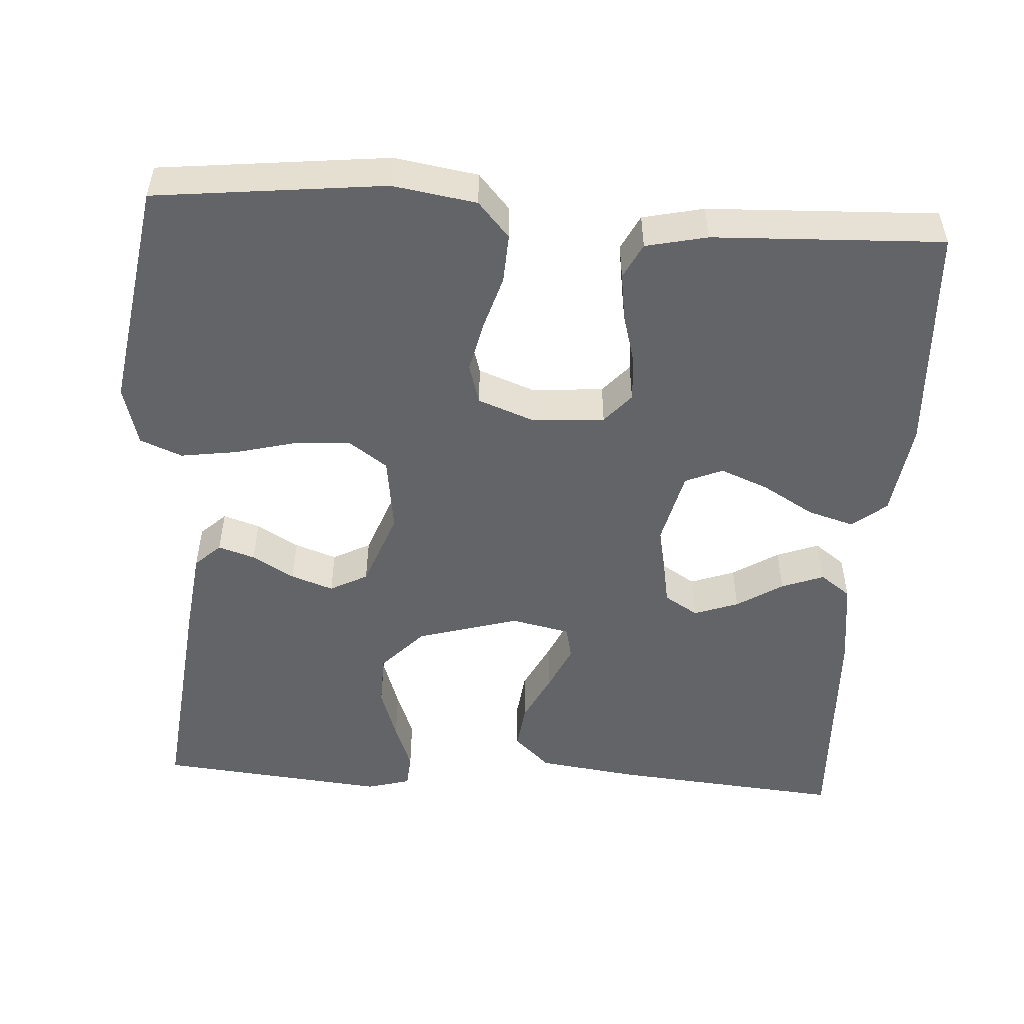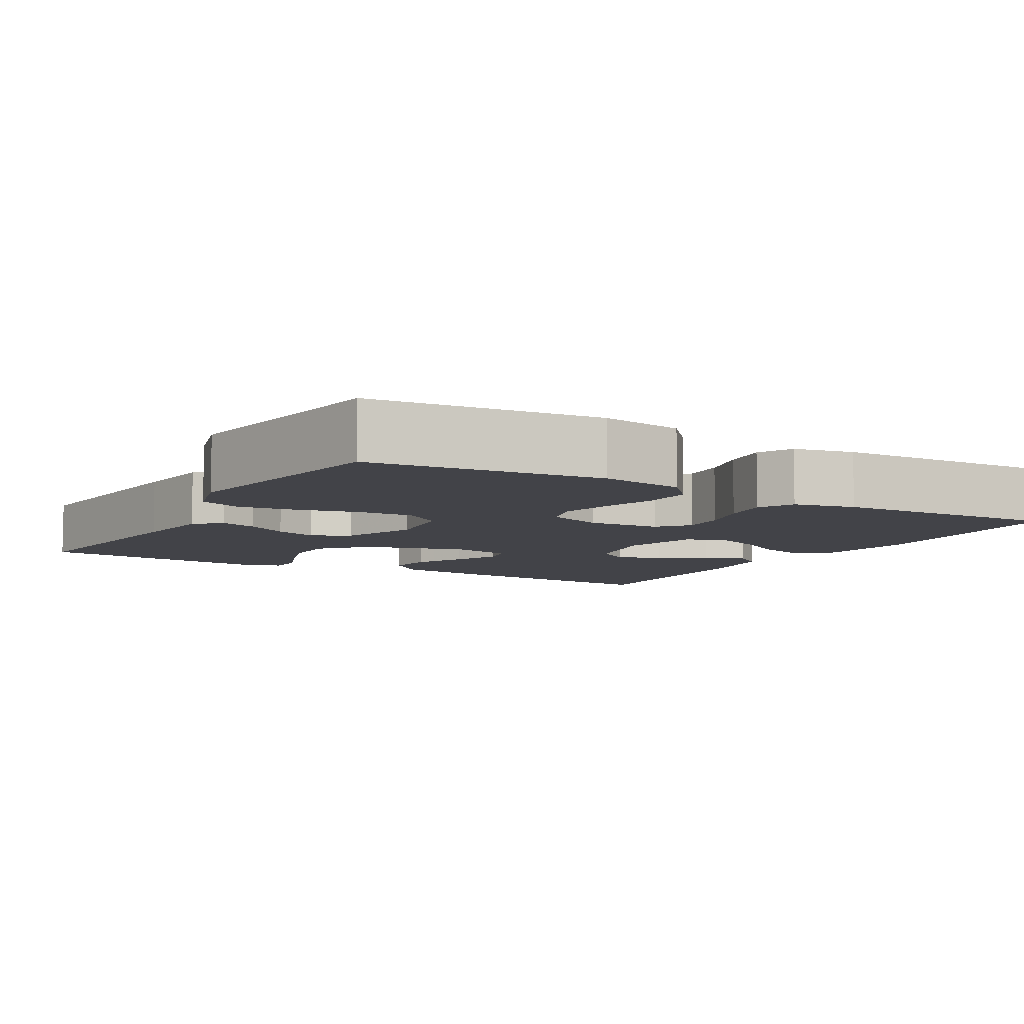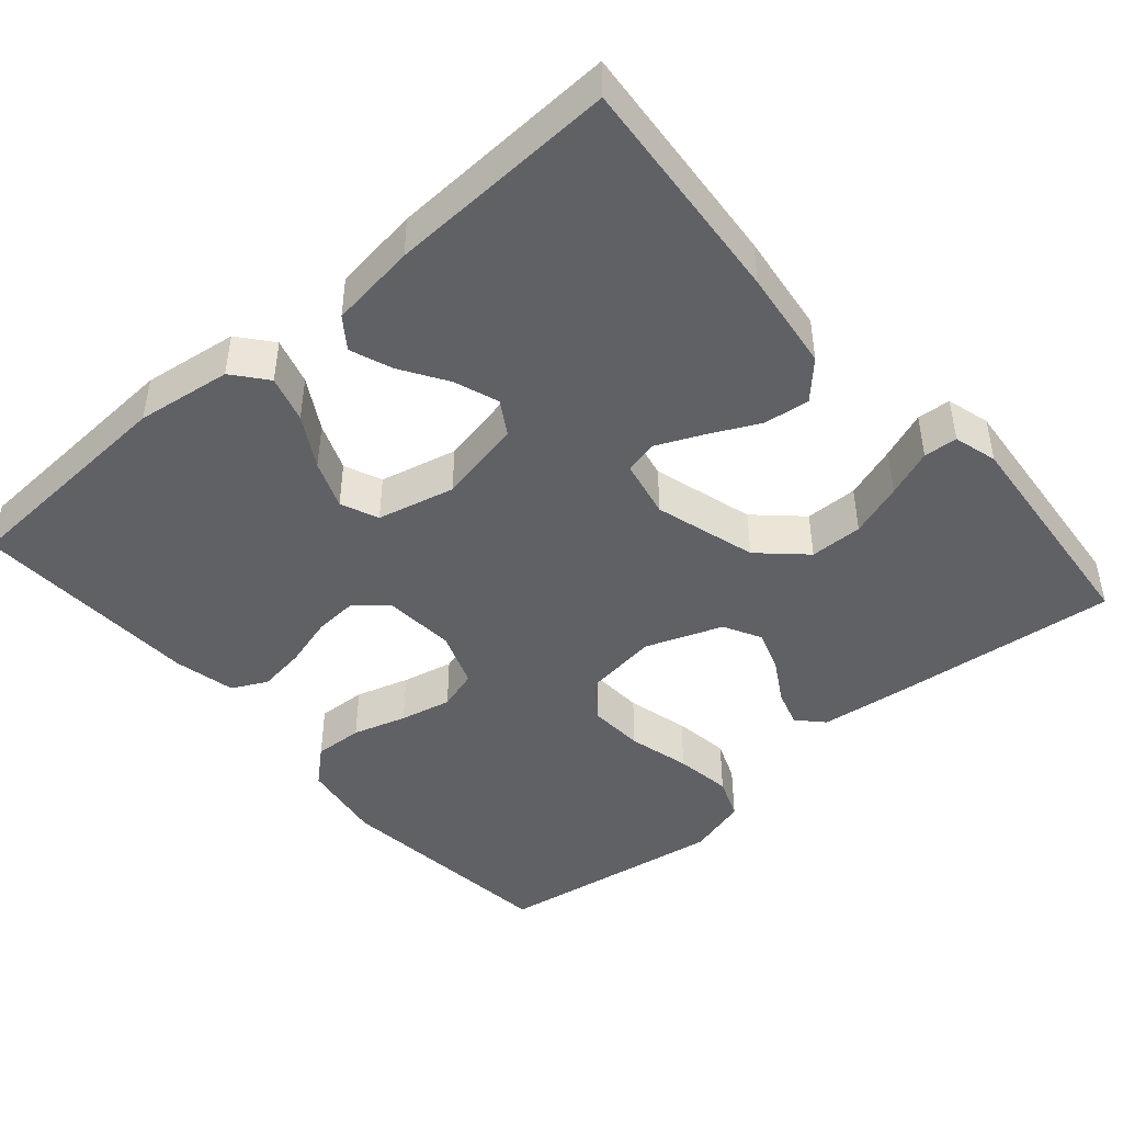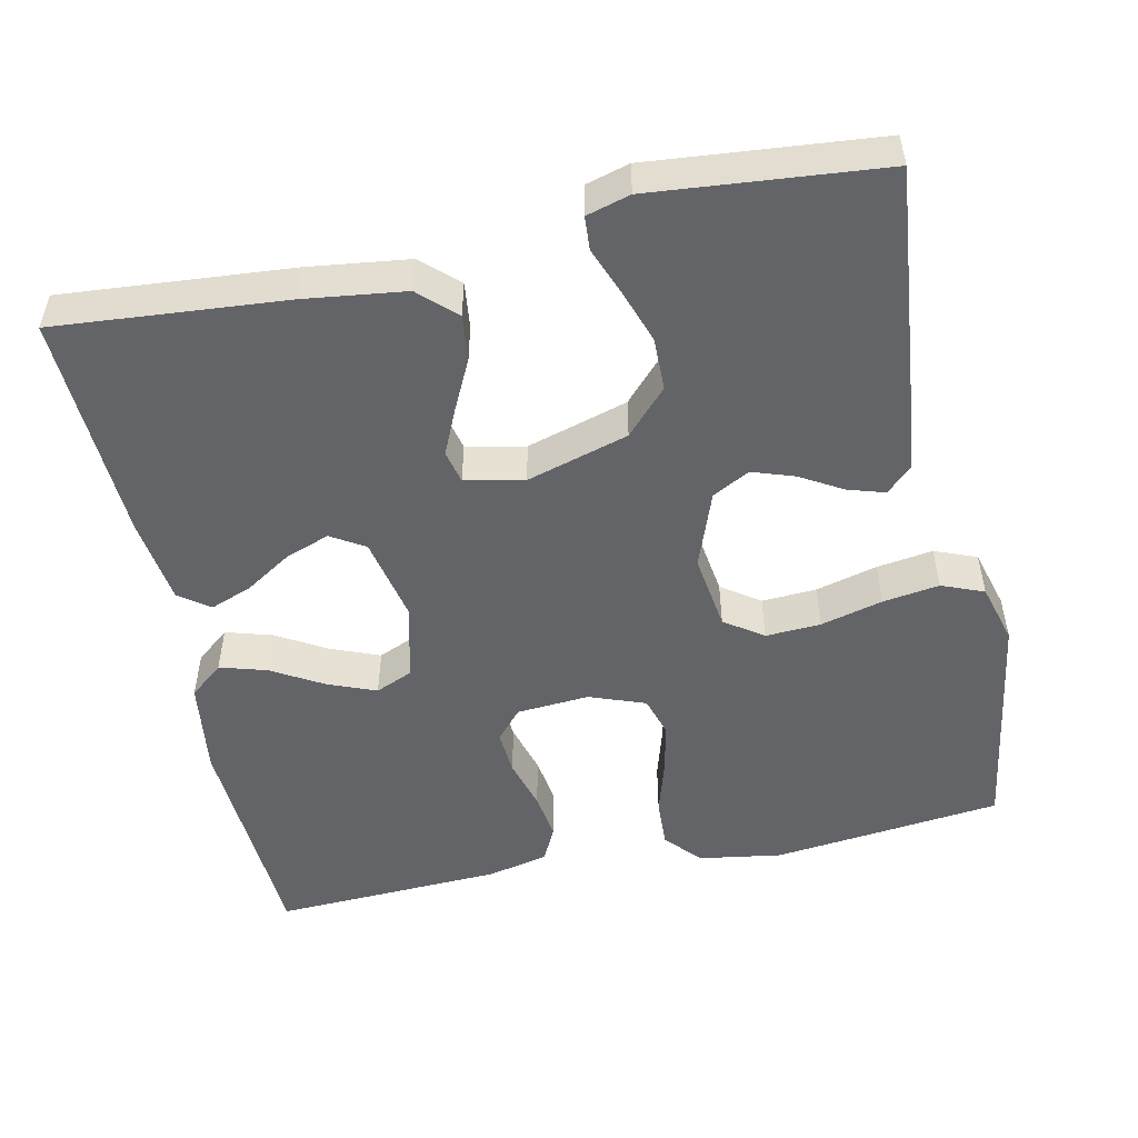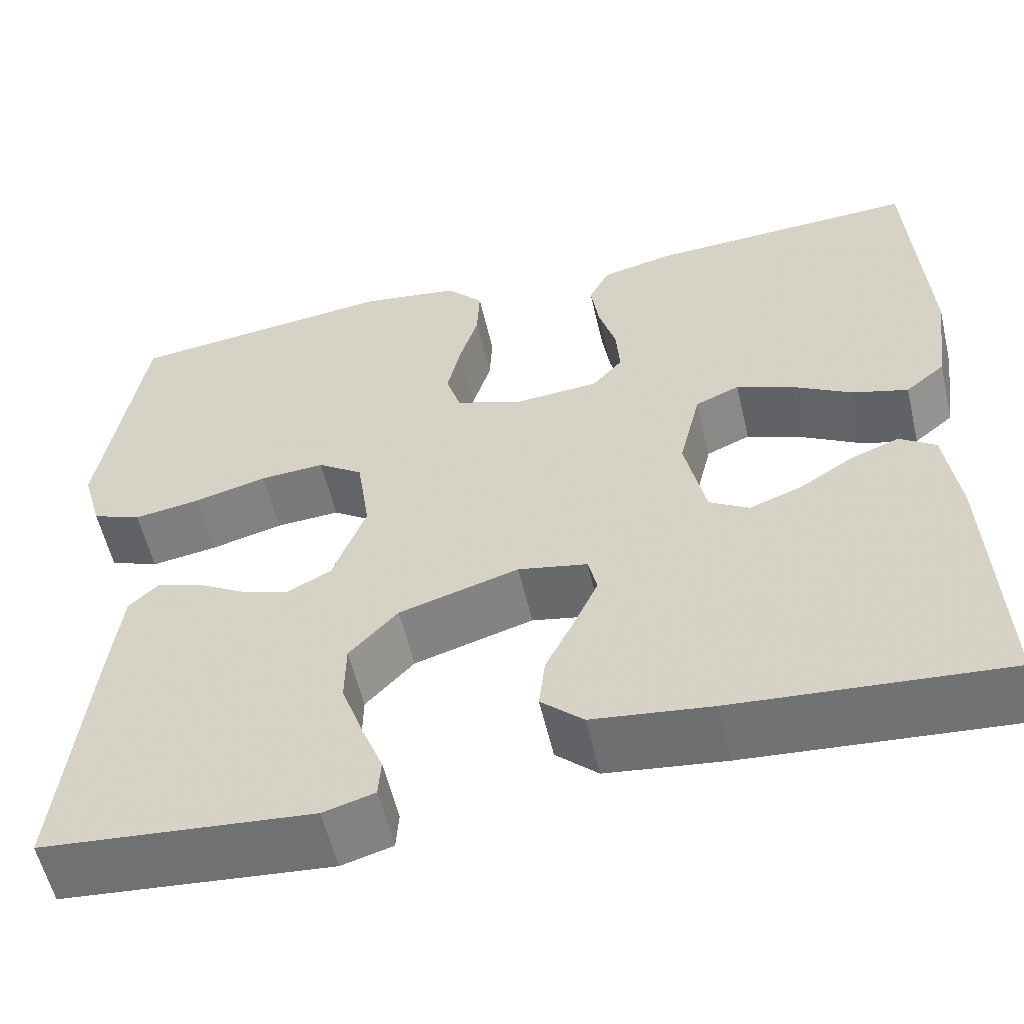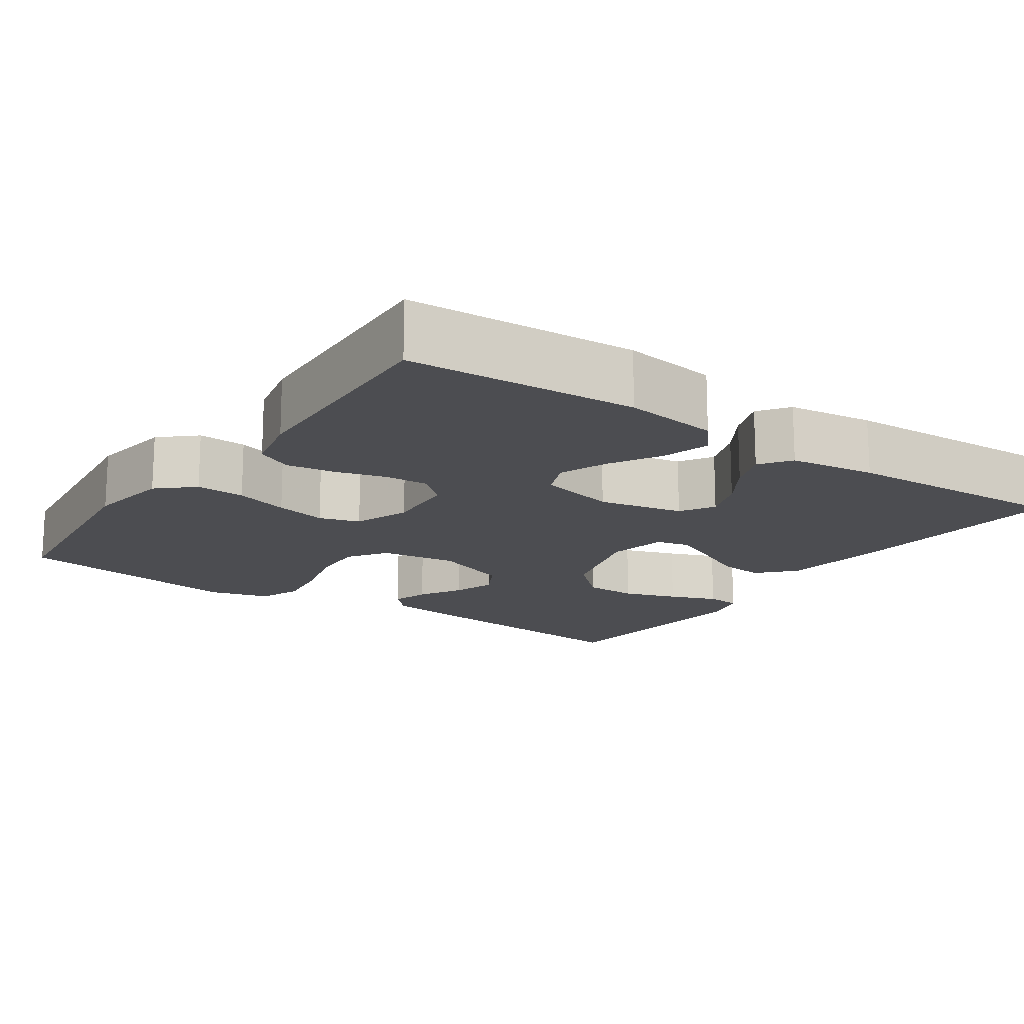
<metadata>
{"format":"obj","ext":"obj","renderer":"f3d","projection":"perspective","resolution":1024,"background":"white","views":[{"elev":-51.3,"azim":-3.8,"up":"+Y"},{"elev":-7.6,"azim":-30.3,"up":"+Y"},{"elev":-45.4,"azim":130.9,"up":"+Y"},{"elev":-51.2,"azim":-167.9,"up":"+Y"},{"elev":-57.1,"azim":13.2,"up":"+Z"},{"elev":-16.2,"azim":55.4,"up":"+Y"}]}
</metadata>
<code>
v 0.5 0.07 0.5
v 0.517 0.07 0.2
v 0.5 0.07 0.076
v 0.456 0.07 0.04
v 0.395 0.07 0.058
v 0.328 0.07 0.097
v 0.265 0.07 0.122
v 0.216 0.07 0.101
v 0.192 0.07 0
v 0.215 0.07 -0.111
v 0.259 0.07 -0.138
v 0.317 0.07 -0.117
v 0.377 0.07 -0.079
v 0.432 0.07 -0.058
v 0.472 0.07 -0.087
v 0.487 0.07 -0.2
v 0.5 0.07 -0.5
v 0.2 0.07 -0.475
v 0.068 0.07 -0.458
v 0.021 0.07 -0.414
v 0.028 0.07 -0.354
v 0.06 0.07 -0.289
v 0.087 0.07 -0.229
v 0.077 0.07 -0.186
v 0 0.07 -0.17
v -0.133 0.07 -0.209
v -0.187 0.07 -0.267
v -0.188 0.07 -0.336
v -0.164 0.07 -0.406
v -0.14 0.07 -0.468
v -0.143 0.07 -0.512
v -0.2 0.07 -0.528
v -0.5 0.07 -0.5
v -0.469 0.07 -0.2
v -0.456 0.07 -0.091
v -0.423 0.07 -0.06
v -0.375 0.07 -0.075
v -0.32 0.07 -0.107
v -0.265 0.07 -0.126
v -0.216 0.07 -0.1
v -0.179 0.07 0
v -0.193 0.07 0.1
v -0.243 0.07 0.135
v -0.315 0.07 0.131
v -0.396 0.07 0.11
v -0.47 0.07 0.099
v -0.525 0.07 0.121
v -0.547 0.07 0.2
v -0.5 0.07 0.5
v -0.2 0.07 0.534
v -0.091 0.07 0.517
v -0.05 0.07 0.471
v -0.053 0.07 0.407
v -0.074 0.07 0.337
v -0.089 0.07 0.27
v -0.073 0.07 0.217
v 0 0.07 0.19
v 0.095 0.07 0.197
v 0.129 0.07 0.236
v 0.125 0.07 0.294
v 0.106 0.07 0.361
v 0.097 0.07 0.423
v 0.12 0.07 0.469
v 0.2 0.07 0.487
v 0.5 0 0.5
v 0.517 0 0.2
v 0.5 0 0.076
v 0.456 0 0.04
v 0.395 0 0.058
v 0.328 0 0.097
v 0.265 0 0.122
v 0.216 0 0.101
v 0.192 0 0
v 0.215 0 -0.111
v 0.259 0 -0.138
v 0.317 0 -0.117
v 0.377 0 -0.079
v 0.432 0 -0.058
v 0.472 0 -0.087
v 0.487 0 -0.2
v 0.5 0 -0.5
v 0.2 0 -0.475
v 0.068 0 -0.458
v 0.021 0 -0.414
v 0.028 0 -0.354
v 0.06 0 -0.289
v 0.087 0 -0.229
v 0.077 0 -0.186
v 0 0 -0.17
v -0.133 0 -0.209
v -0.187 0 -0.267
v -0.188 0 -0.336
v -0.164 0 -0.406
v -0.14 0 -0.468
v -0.143 0 -0.512
v -0.2 0 -0.528
v -0.5 0 -0.5
v -0.469 0 -0.2
v -0.456 0 -0.091
v -0.423 0 -0.06
v -0.375 0 -0.075
v -0.32 0 -0.107
v -0.265 0 -0.126
v -0.216 0 -0.1
v -0.179 0 0
v -0.193 0 0.1
v -0.243 0 0.135
v -0.315 0 0.131
v -0.396 0 0.11
v -0.47 0 0.099
v -0.525 0 0.121
v -0.547 0 0.2
v -0.5 0 0.5
v -0.2 0 0.534
v -0.091 0 0.517
v -0.05 0 0.471
v -0.053 0 0.407
v -0.074 0 0.337
v -0.089 0 0.27
v -0.073 0 0.217
v 0 0 0.19
v 0.095 0 0.197
v 0.129 0 0.236
v 0.125 0 0.294
v 0.106 0 0.361
v 0.097 0 0.423
v 0.12 0 0.469
v 0.2 0 0.487
f 60 61 62 63
f 59 60 63 64
f 51 52 53 54
f 51 54 55
f 50 51 55
f 49 50 55 56
f 47 48 49 56
f 44 45 46 47
f 43 44 47 56
f 35 36 37 38
f 35 38 39
f 34 35 39
f 33 34 39
f 32 33 39 40
f 29 30 31 32
f 28 29 32
f 27 28 32 40
f 19 20 21 22
f 19 22 23
f 18 19 23
f 17 18 23 24
f 15 16 17 24
f 12 13 14 15
f 11 12 15
f 3 4 5 6
f 3 6 7
f 2 3 7
f 59 64 1 2
f 58 59 2 7
f 57 58 7 8
f 42 43 56 57
f 41 42 57 8
f 26 27 40 41
f 25 26 41 8
f 24 25 8 9
f 11 15 24
f 10 11 24
f 9 10 24
f 127 126 125 124
f 128 127 124 123
f 118 117 116 115
f 119 118 115
f 119 115 114
f 120 119 114 113
f 120 113 112 111
f 111 110 109 108
f 120 111 108 107
f 102 101 100 99
f 103 102 99
f 103 99 98
f 103 98 97
f 104 103 97 96
f 96 95 94 93
f 96 93 92
f 104 96 92 91
f 86 85 84 83
f 87 86 83
f 87 83 82
f 88 87 82 81
f 88 81 80 79
f 79 78 77 76
f 79 76 75
f 70 69 68 67
f 71 70 67
f 71 67 66
f 66 65 128 123
f 71 66 123 122
f 72 71 122 121
f 121 120 107 106
f 72 121 106 105
f 105 104 91 90
f 72 105 90 89
f 73 72 89 88
f 88 79 75
f 88 75 74
f 88 74 73
f 1 65 66 2
f 2 66 67 3
f 3 67 68 4
f 4 68 69 5
f 5 69 70 6
f 6 70 71 7
f 7 71 72 8
f 8 72 73 9
f 9 73 74 10
f 10 74 75 11
f 11 75 76 12
f 12 76 77 13
f 13 77 78 14
f 14 78 79 15
f 15 79 80 16
f 16 80 81 17
f 17 81 82 18
f 18 82 83 19
f 19 83 84 20
f 20 84 85 21
f 21 85 86 22
f 22 86 87 23
f 23 87 88 24
f 24 88 89 25
f 25 89 90 26
f 26 90 91 27
f 27 91 92 28
f 28 92 93 29
f 29 93 94 30
f 30 94 95 31
f 31 95 96 32
f 32 96 97 33
f 33 97 98 34
f 34 98 99 35
f 35 99 100 36
f 36 100 101 37
f 37 101 102 38
f 38 102 103 39
f 39 103 104 40
f 40 104 105 41
f 41 105 106 42
f 42 106 107 43
f 43 107 108 44
f 44 108 109 45
f 45 109 110 46
f 46 110 111 47
f 47 111 112 48
f 48 112 113 49
f 49 113 114 50
f 50 114 115 51
f 51 115 116 52
f 52 116 117 53
f 53 117 118 54
f 54 118 119 55
f 55 119 120 56
f 56 120 121 57
f 57 121 122 58
f 58 122 123 59
f 59 123 124 60
f 60 124 125 61
f 61 125 126 62
f 62 126 127 63
f 63 127 128 64
f 64 128 65 1

</code>
